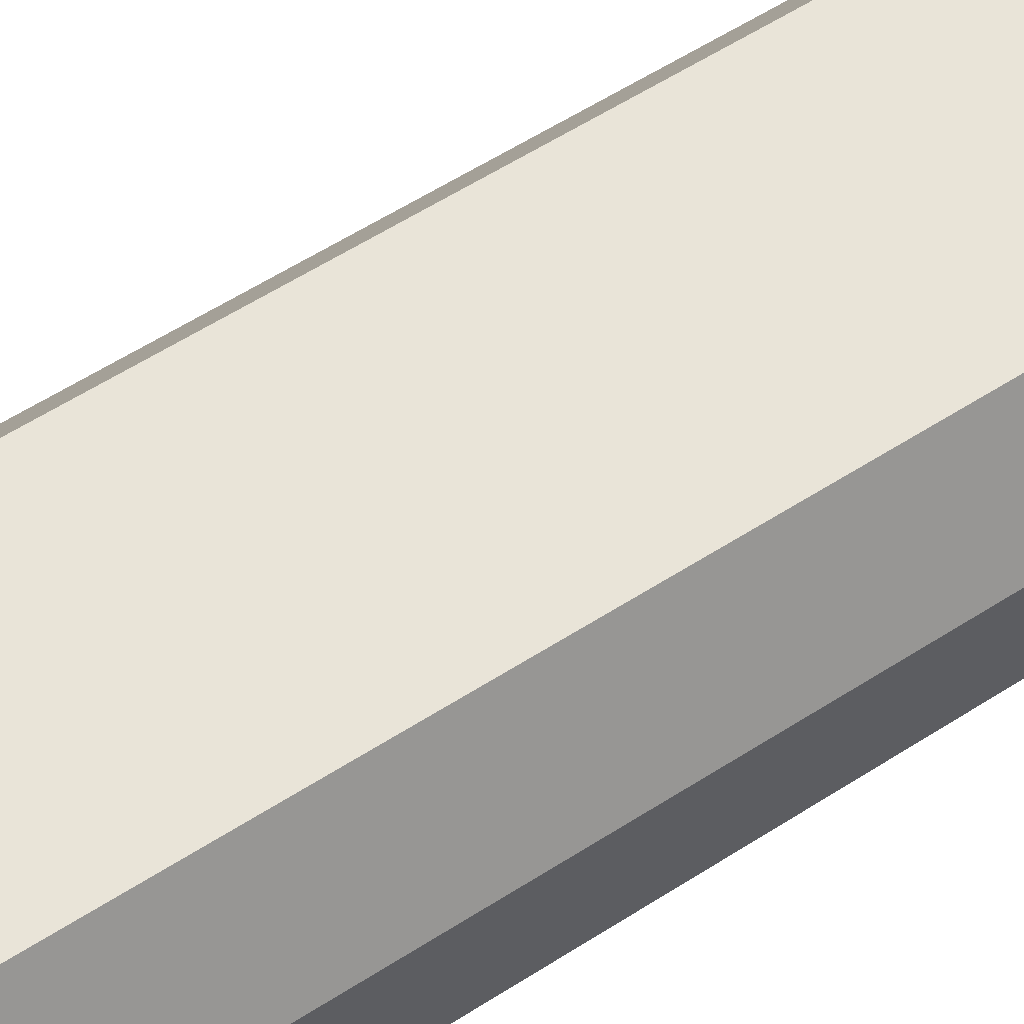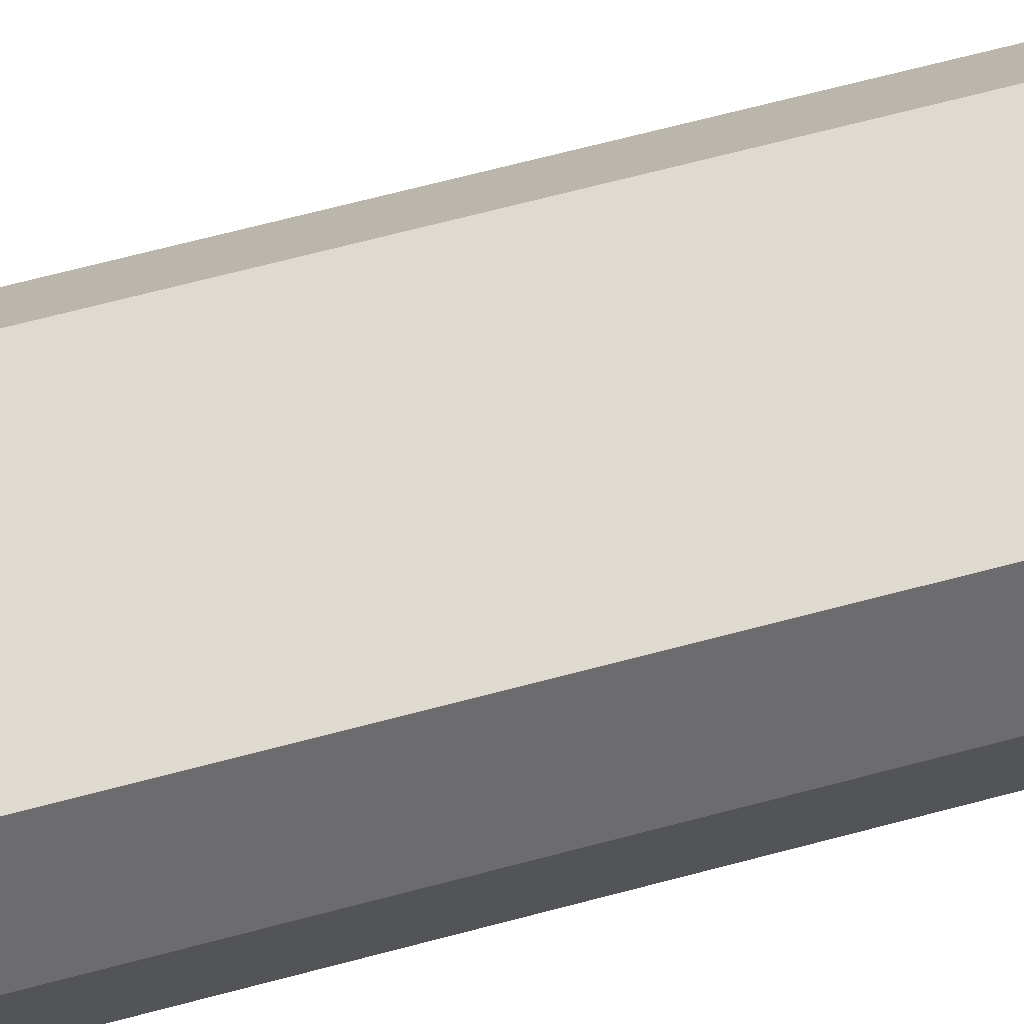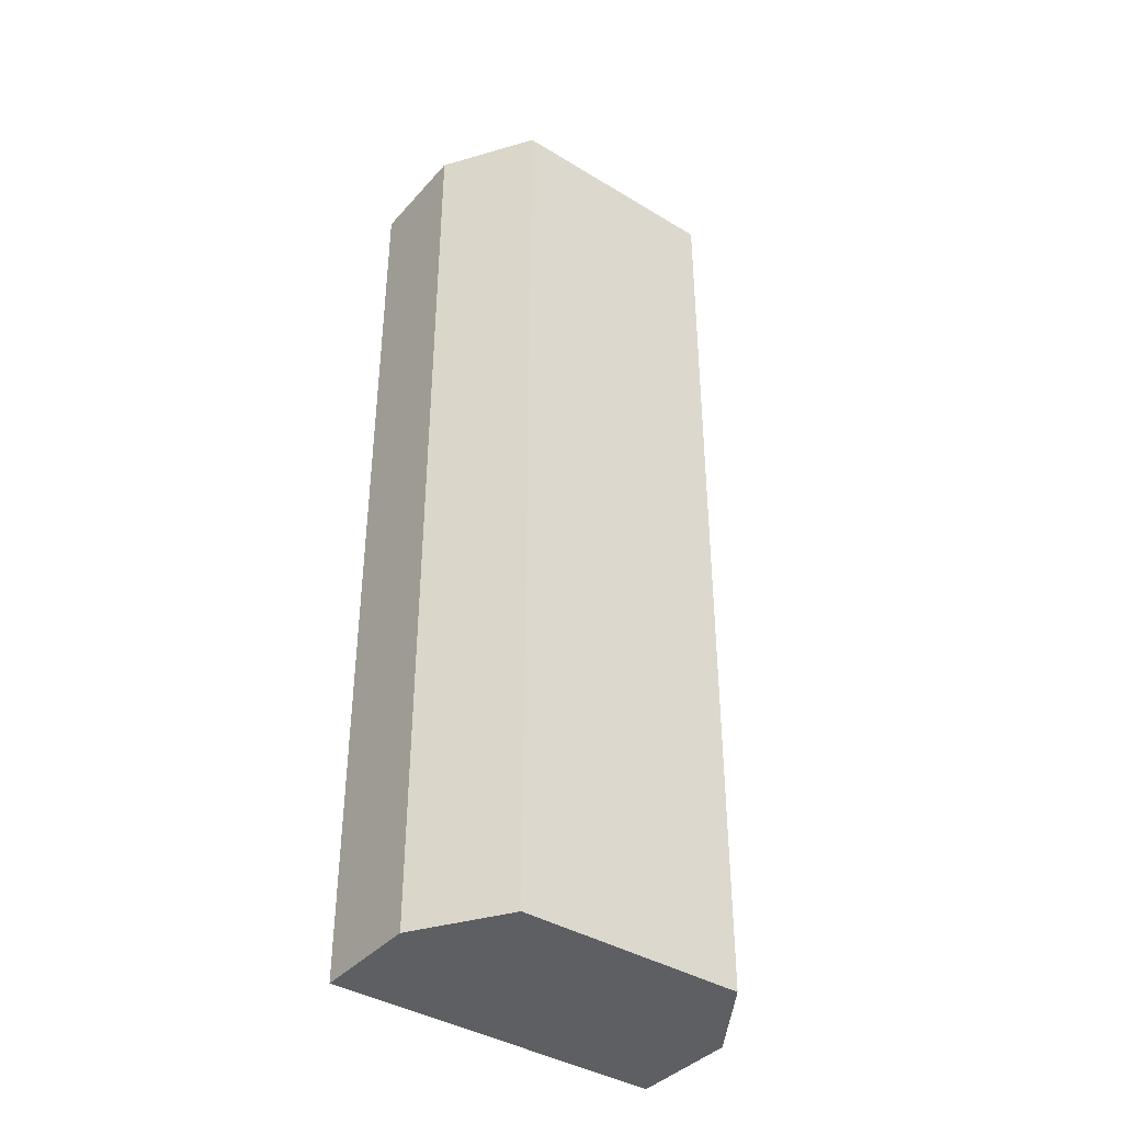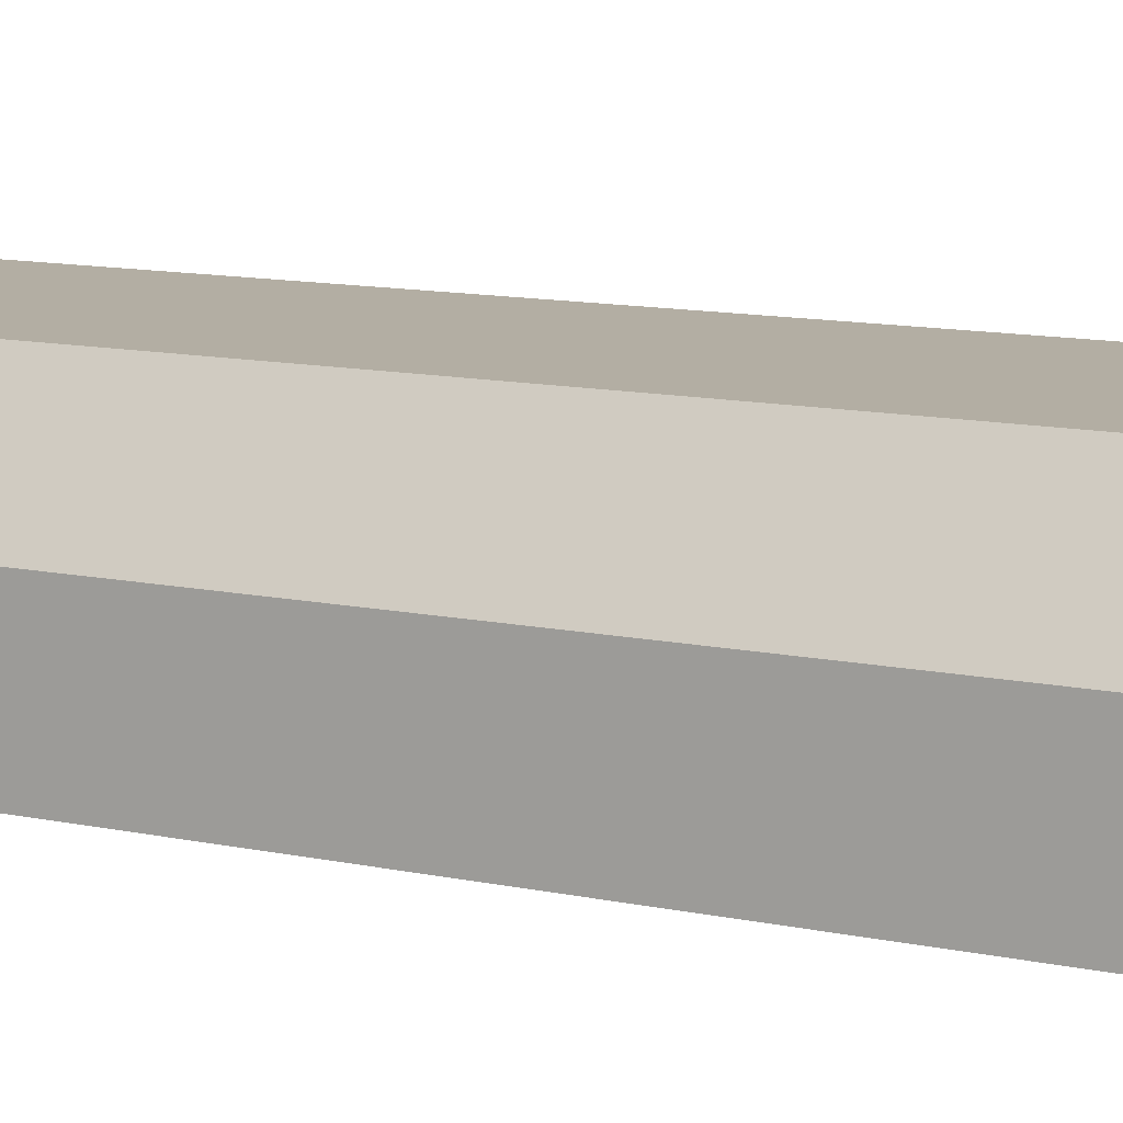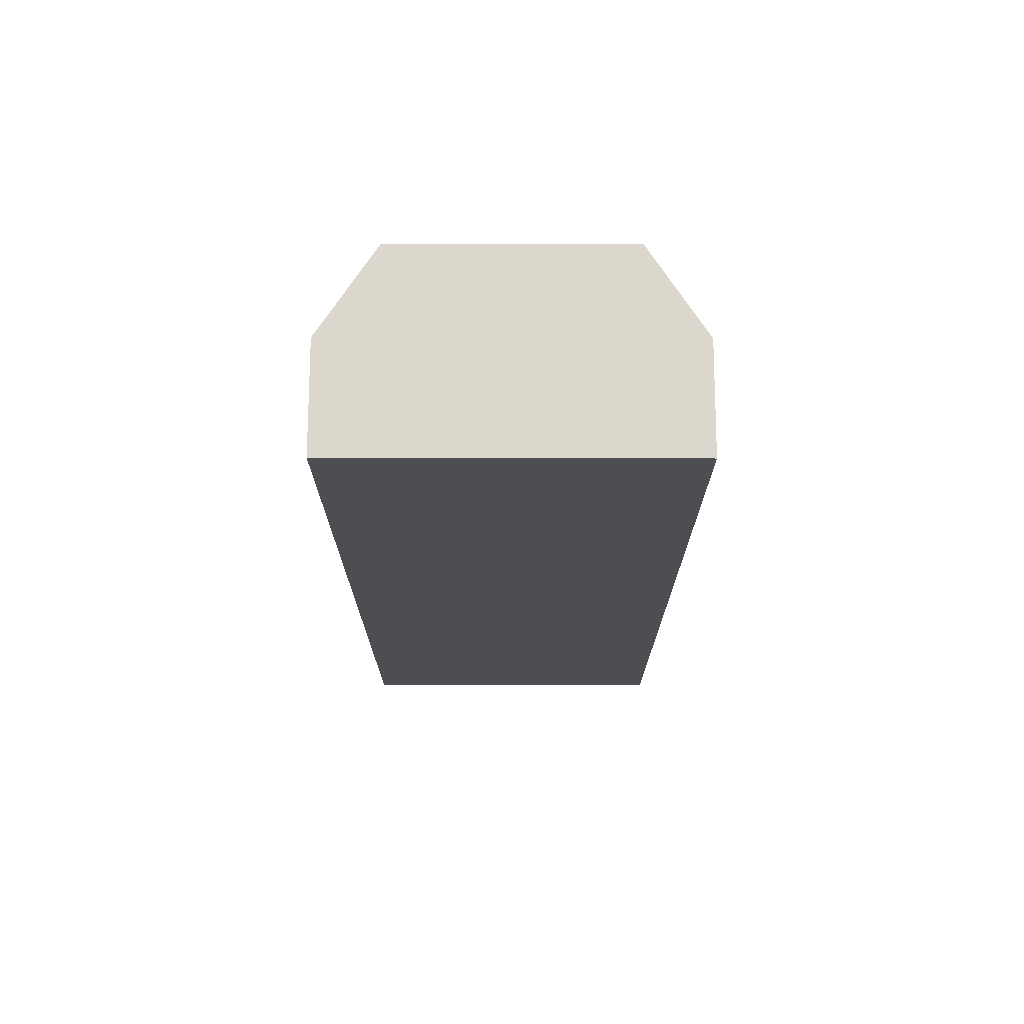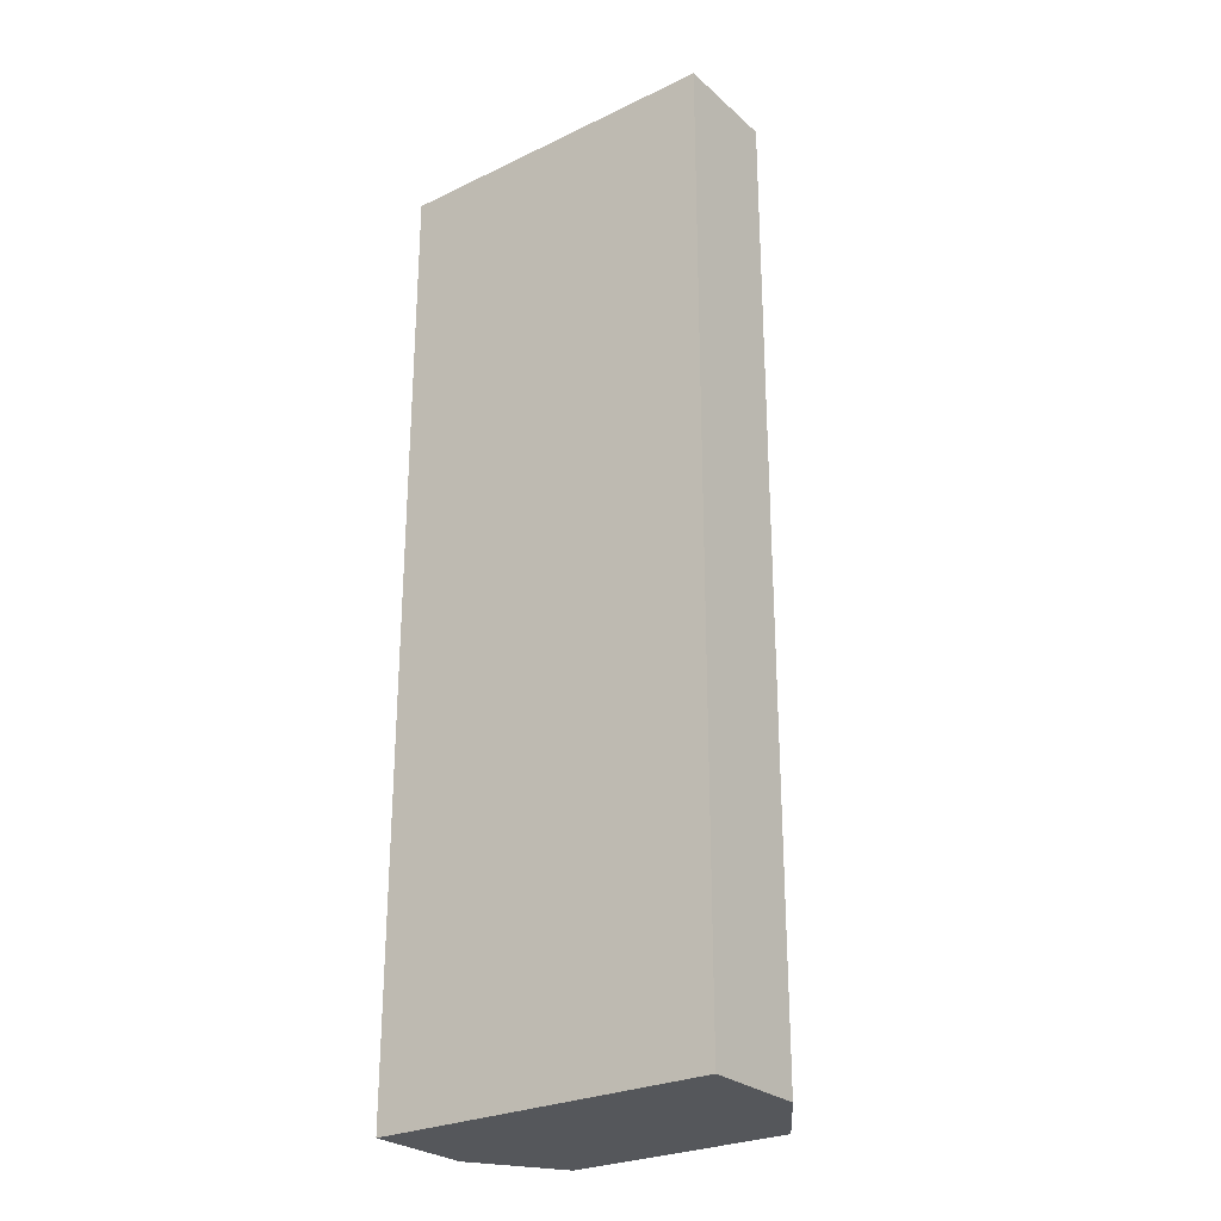
<metadata>
{"format":"obj","ext":"obj","renderer":"f3d","projection":"perspective","resolution":1024,"background":"white","views":[{"elev":60.2,"azim":56.9,"up":"+Z"},{"elev":70.9,"azim":-104.6,"up":"+Z"},{"elev":-39.5,"azim":-37.0,"up":"+Y"},{"elev":10.9,"azim":-61.1,"up":"+Z"},{"elev":73.3,"azim":-179.9,"up":"+Y"},{"elev":-26.9,"azim":-143.3,"up":"+Y"}]}
</metadata>
<code>
g sight_rear_all_izhmash_rpk16_std_LOD1
v 0.01235 0.03526 -0.005662
v -0.01258 0.03526 -0.005662
v -0.01258 -0.03484 -0.005662
v 0.01235 -0.03484 -0.005662
v 0.008165 0.03526 0.00854
v 0.008165 -0.03484 0.00854
v -0.008399 -0.03484 0.00854
v -0.008399 0.03526 0.00854
v -0.01258 0.03526 -0.005662
v 0.01235 0.03526 -0.005662
v 0.01235 0.03526 0.002184
v -0.01258 0.03526 0.002184
v -0.008399 0.03526 0.00854
v 0.008165 0.03526 0.00854
v -0.01258 -0.03484 -0.005662
v -0.01258 0.03526 -0.005662
v -0.01258 0.03526 0.002184
v -0.01258 -0.03484 0.002184
v 0.01235 -0.03484 -0.005662
v -0.01258 -0.03484 -0.005662
v -0.01258 -0.03484 0.002184
v 0.01235 -0.03484 0.002184
v 0.008165 -0.03484 0.00854
v -0.008399 -0.03484 0.00854
v 0.01235 0.03526 -0.005662
v 0.01235 -0.03484 -0.005662
v 0.01235 -0.03484 0.002184
v 0.01235 0.03526 0.002184
v -0.008399 -0.03484 0.00854
v -0.01258 -0.03484 0.002184
v -0.01258 0.03526 0.002184
v -0.008399 0.03526 0.00854
v 0.008165 0.03526 0.00854
v 0.01235 0.03526 0.002184
v 0.01235 -0.03484 0.002184
v 0.008165 -0.03484 0.00854
g sight_rear_all_izhmash_rpk16_std_LOD1_0
f 3 2 1
f 4 3 1
f 7 6 5
f 8 7 5
f 11 10 9
f 12 11 9
f 11 12 13
f 14 11 13
f 17 16 15
f 18 17 15
f 21 20 19
f 22 21 19
f 21 22 23
f 24 21 23
f 27 26 25
f 28 27 25
f 31 30 29
f 32 31 29
f 35 34 33
f 36 35 33

</code>
